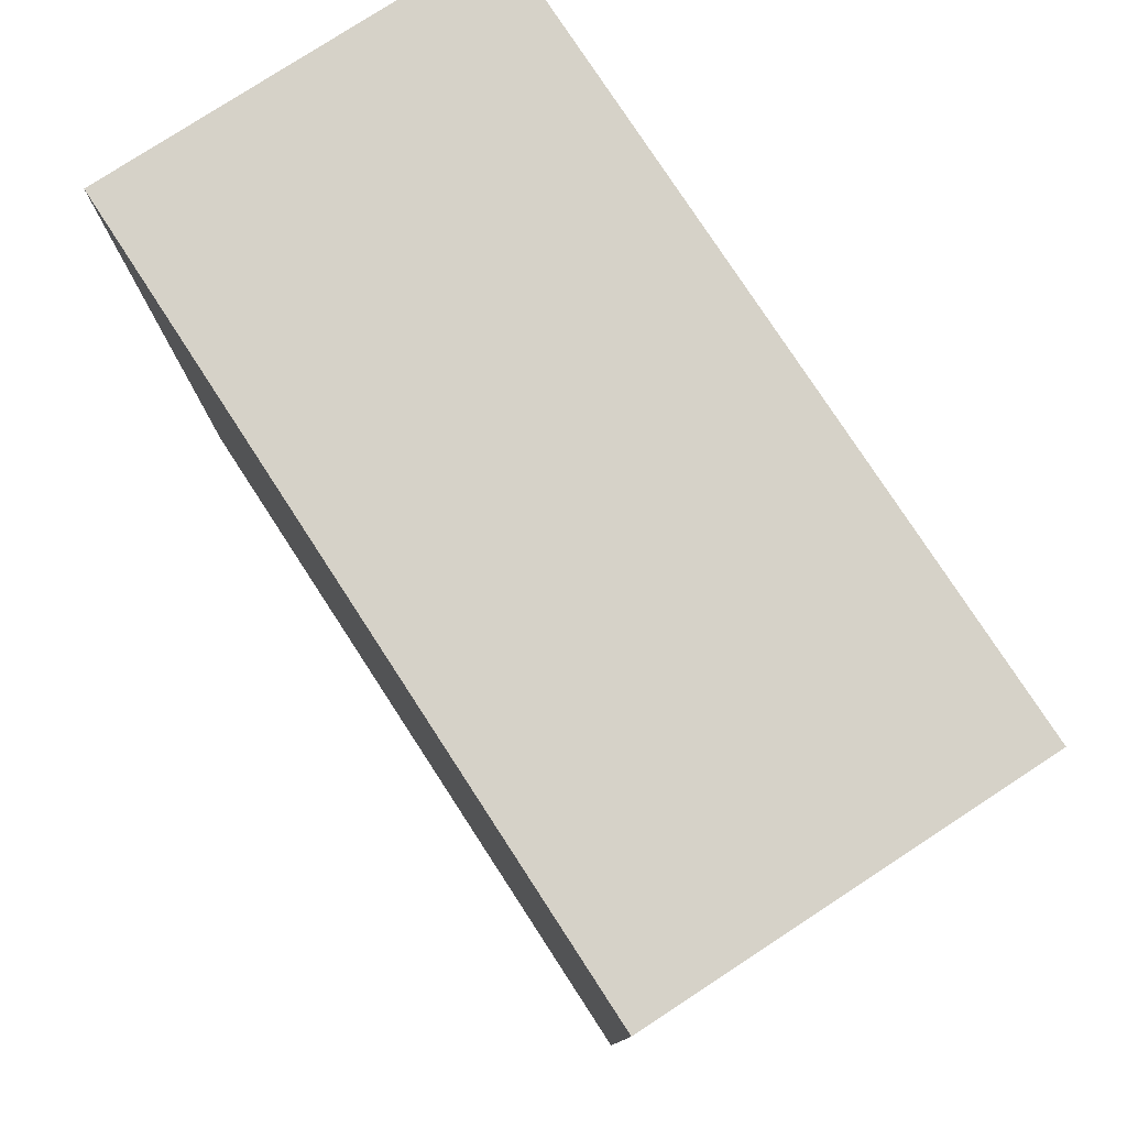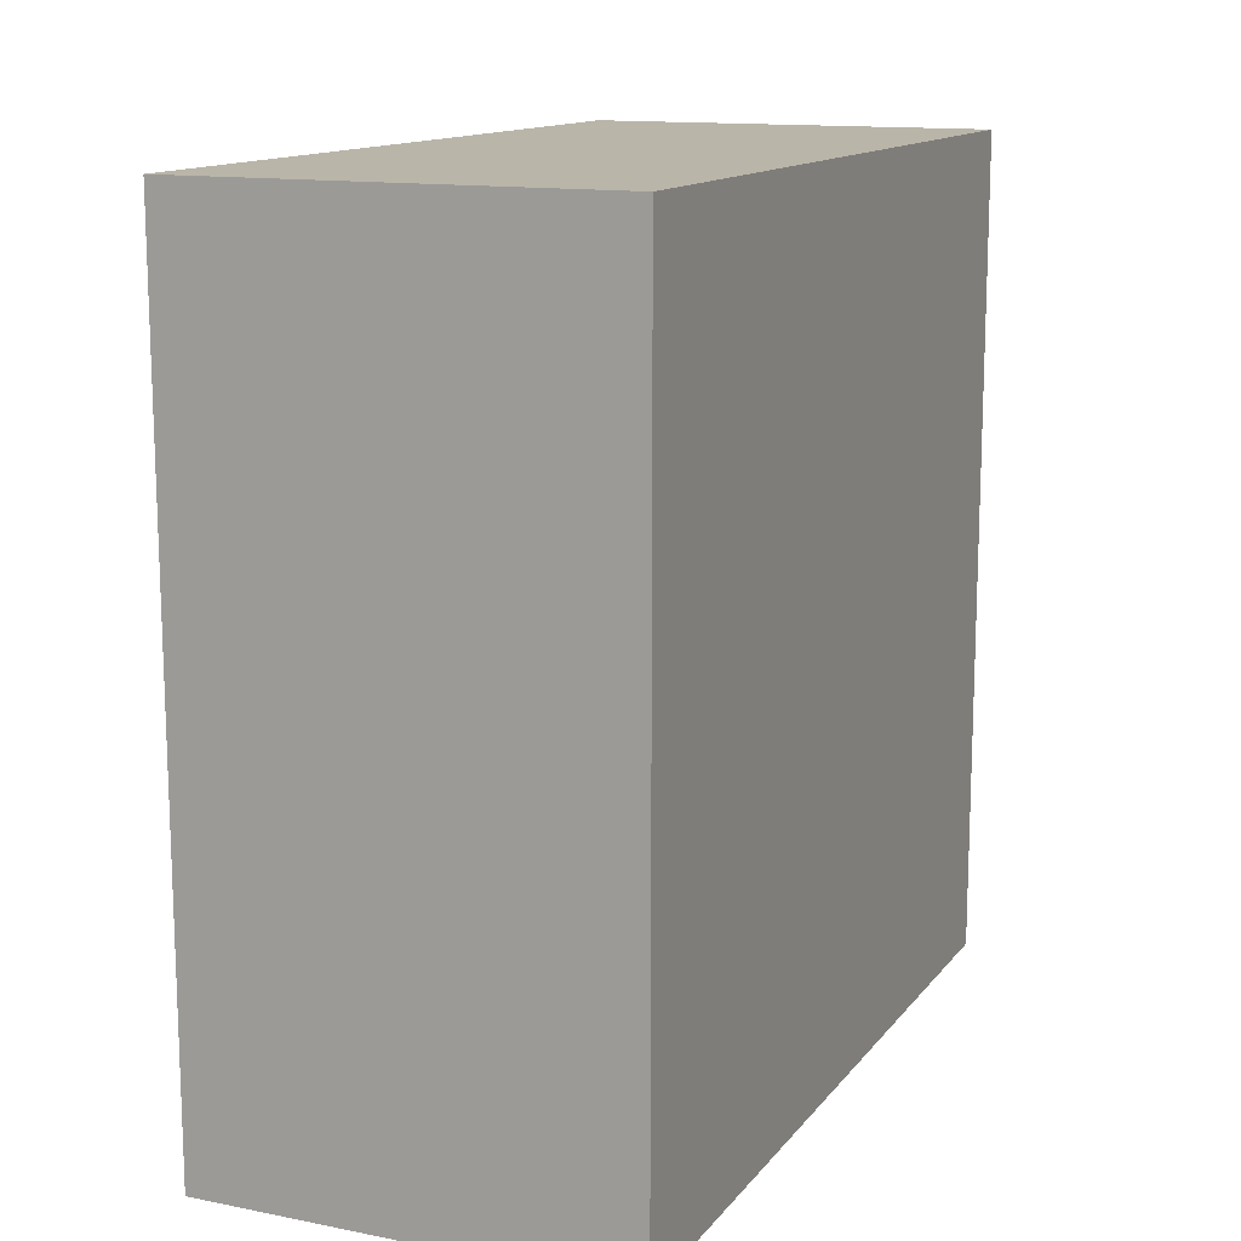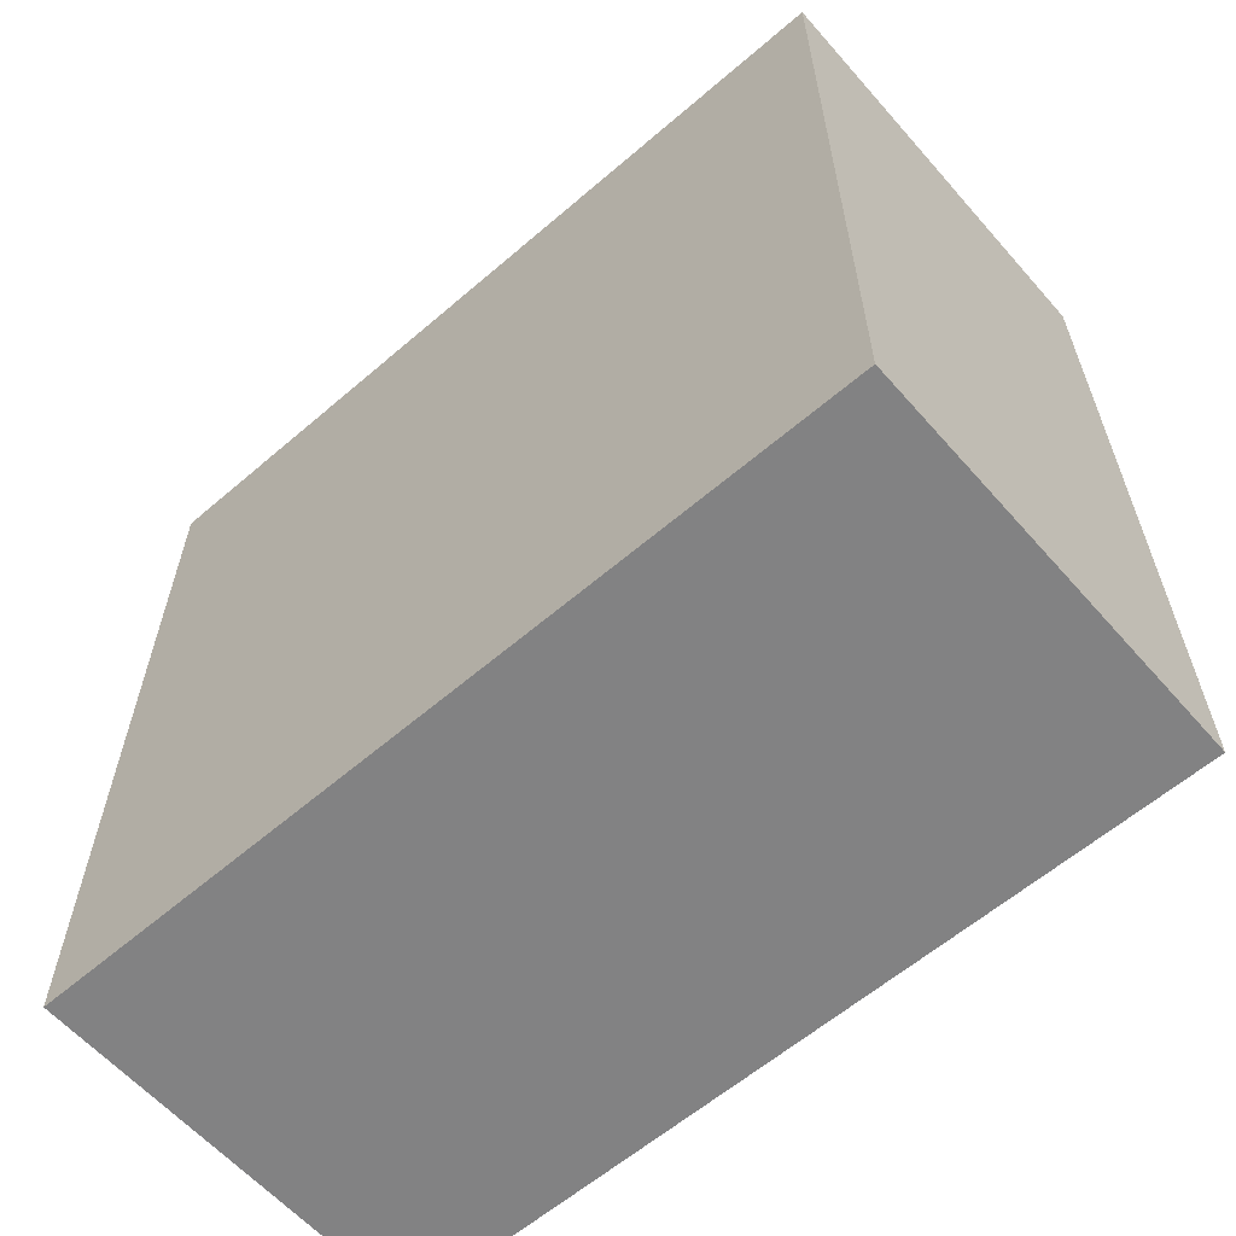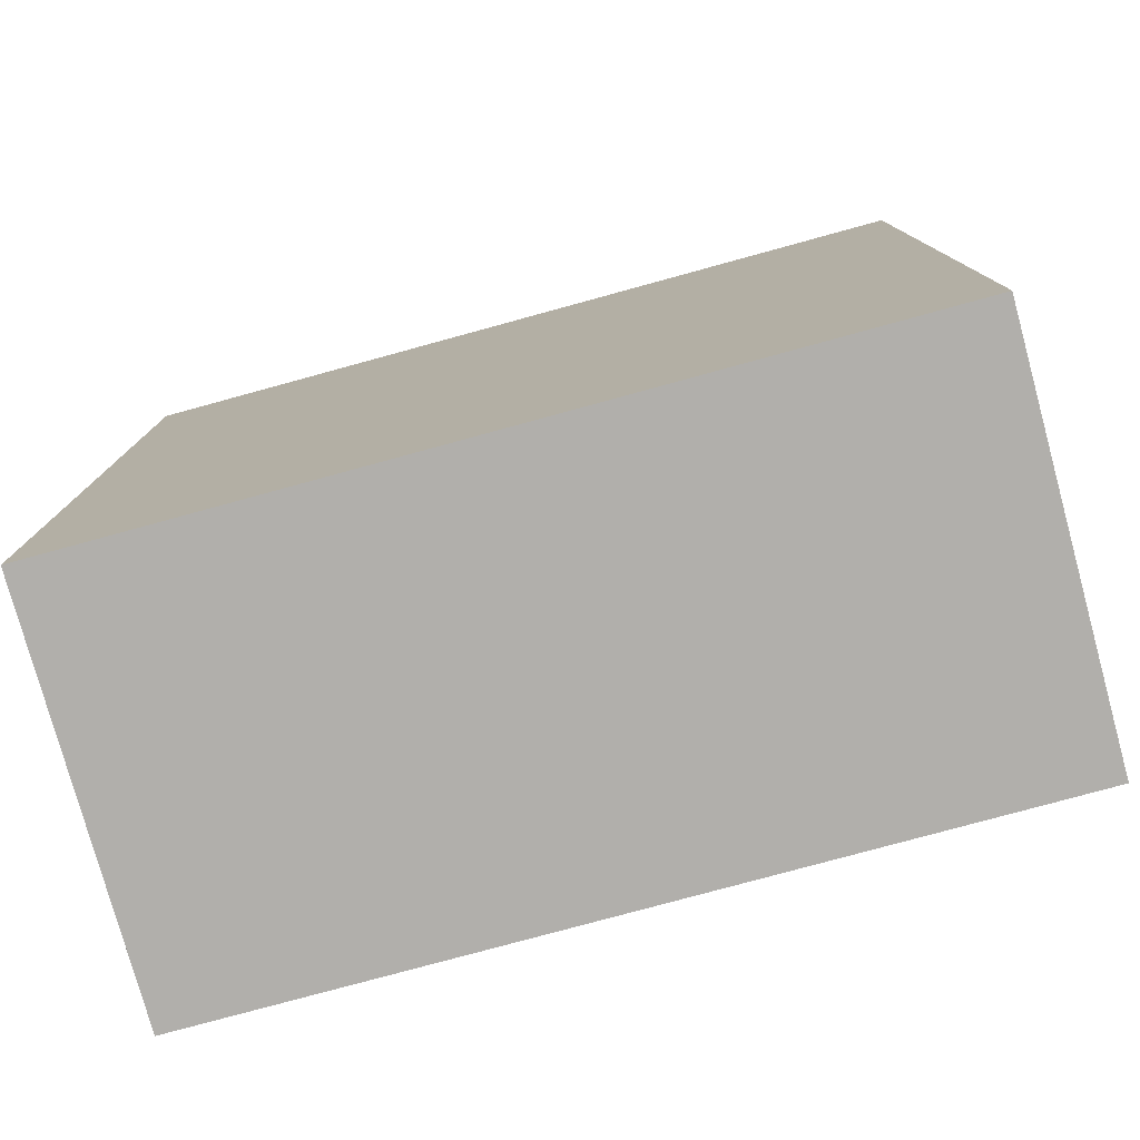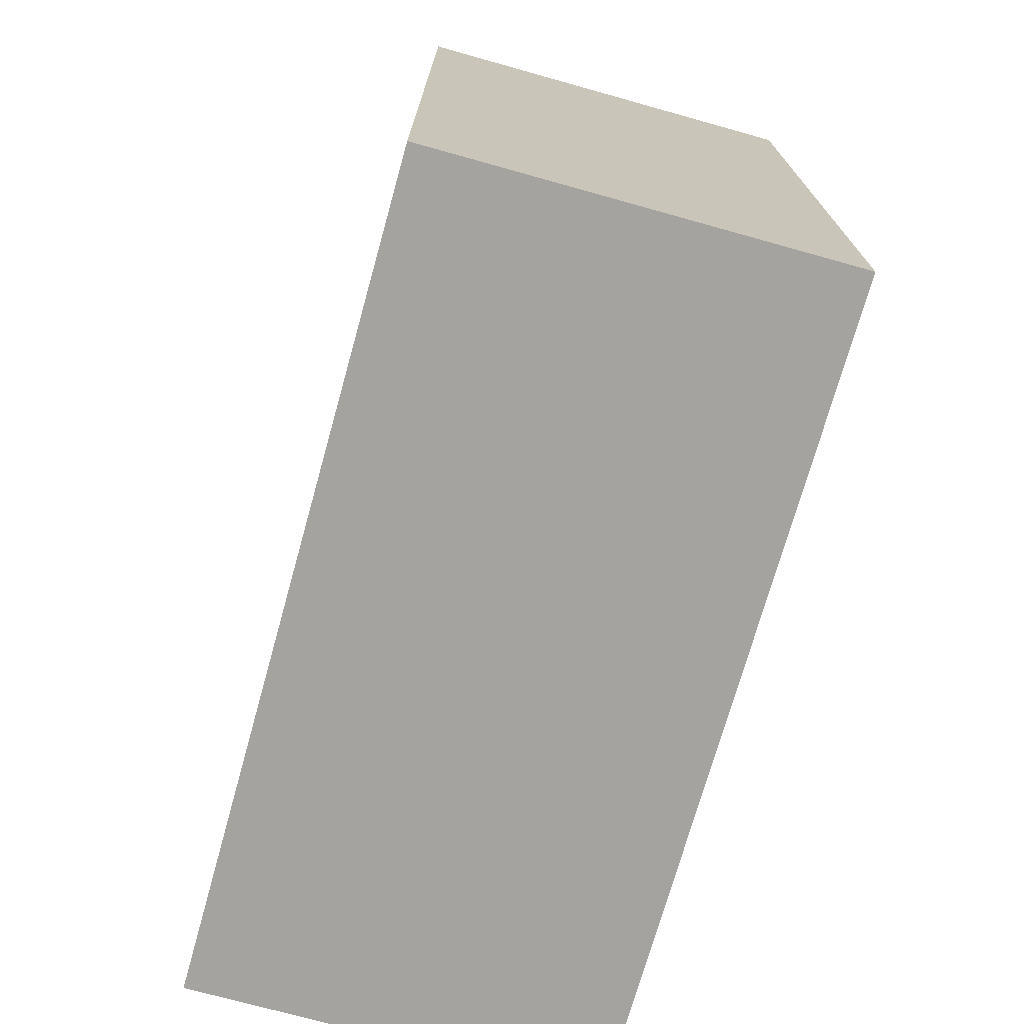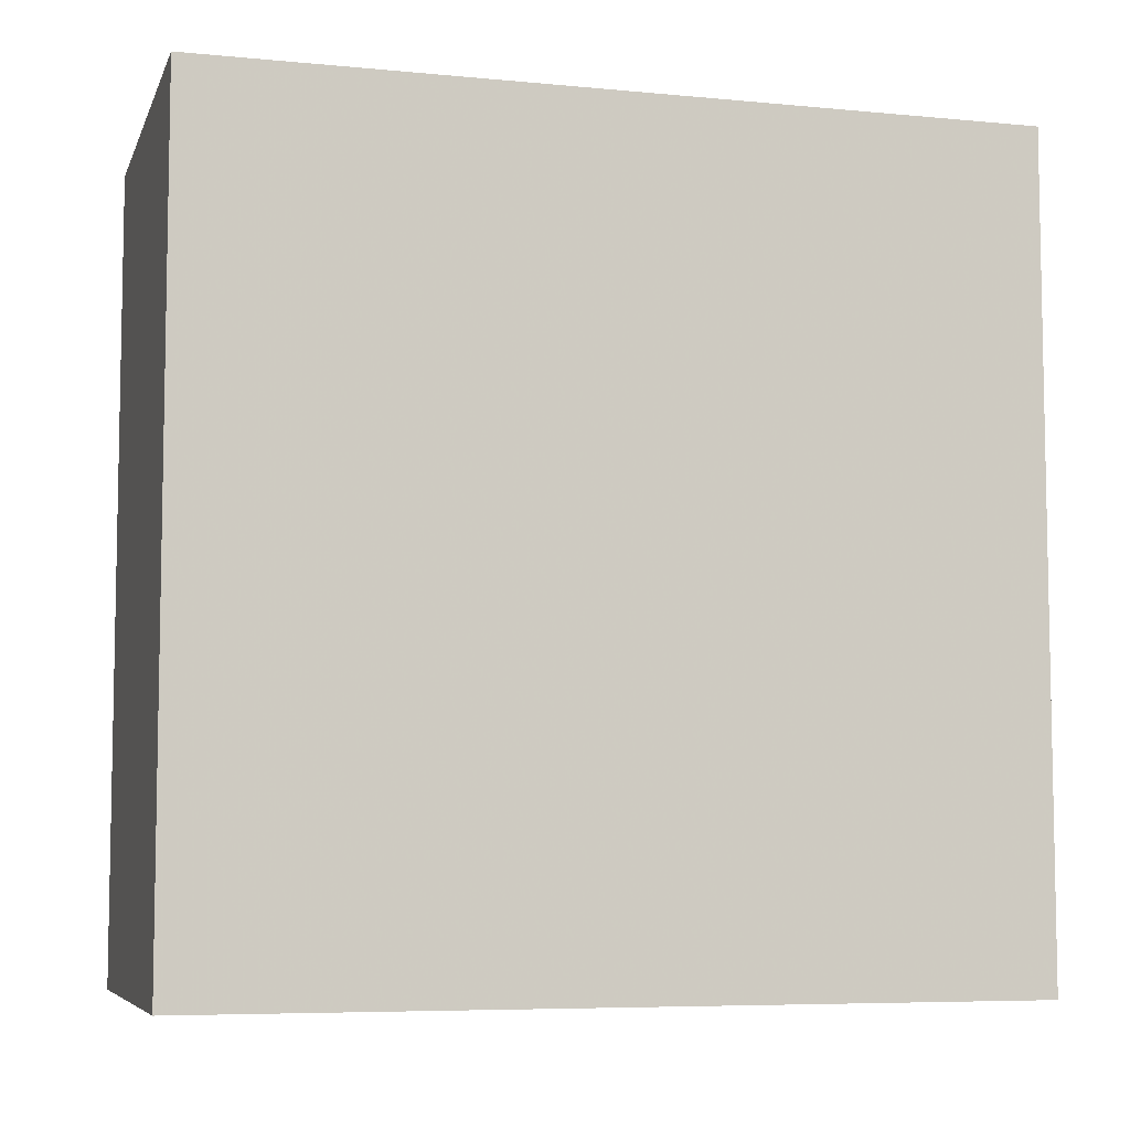
<metadata>
{"format":"obj","ext":"obj","renderer":"f3d","projection":"perspective","resolution":1024,"background":"white","views":[{"elev":78.4,"azim":-33.1,"up":"+Y"},{"elev":13.5,"azim":23.8,"up":"+Z"},{"elev":-60.9,"azim":131.2,"up":"+Y"},{"elev":-78.2,"azim":105.3,"up":"+Y"},{"elev":-72.8,"azim":164.4,"up":"+Z"},{"elev":-6.7,"azim":-105.6,"up":"+Z"}]}
</metadata>
<code>
v 0.1 -0.55 0.1
v 0.2 -0.55 0.1
v 0.2 -0.75 0.1
v 0.1 -0.75 0.1
v 0.1 -0.55 -0.1
v 0.2 -0.55 -0.1
v 0.2 -0.75 -0.1
v 0.1 -0.75 -0.1
f 1 2 3 4
f 1 5 6 2
f 2 6 7 3
f 3 7 8 4
f 4 8 5 1
f 5 6 7 8

</code>
